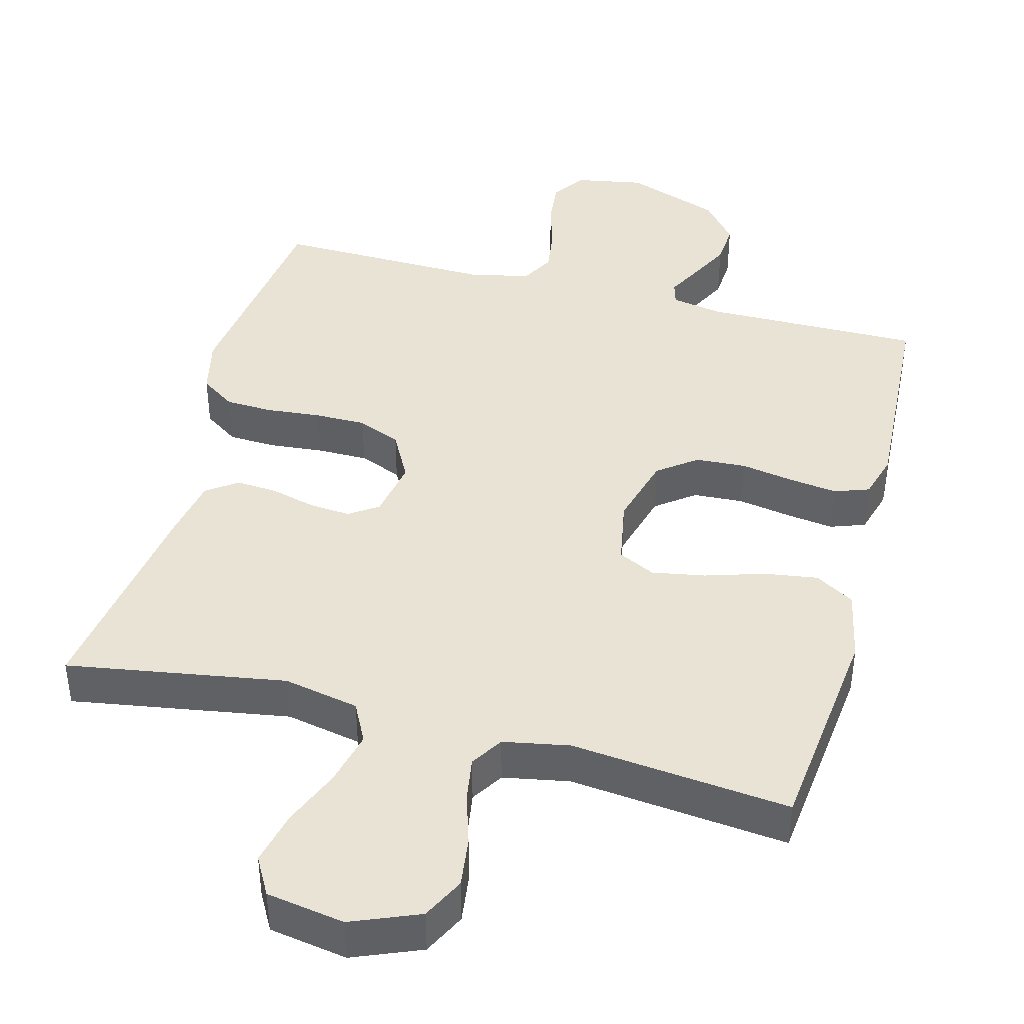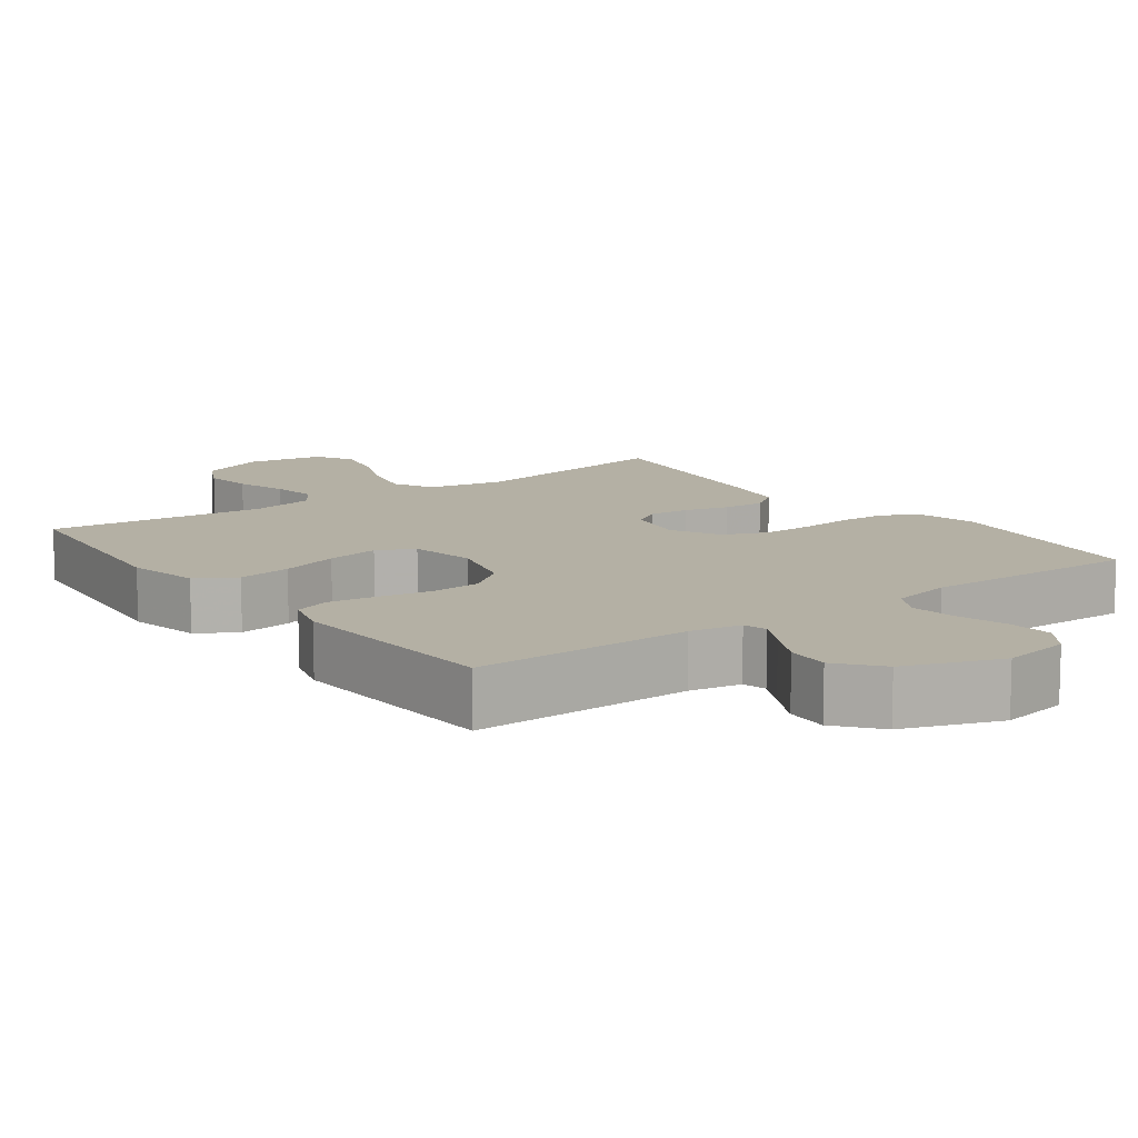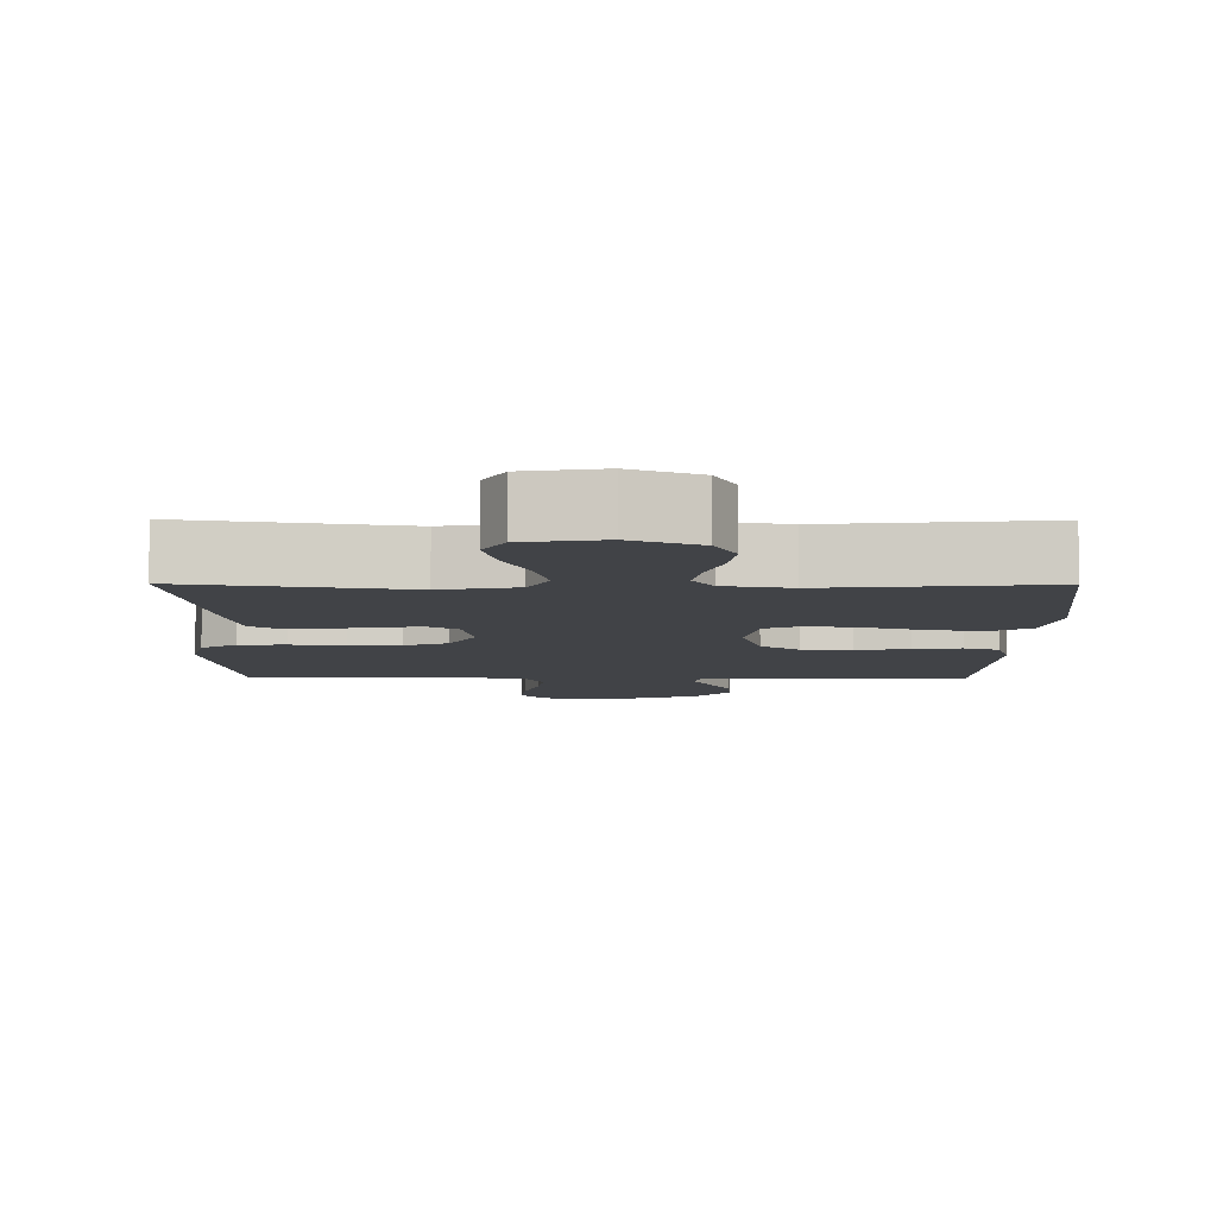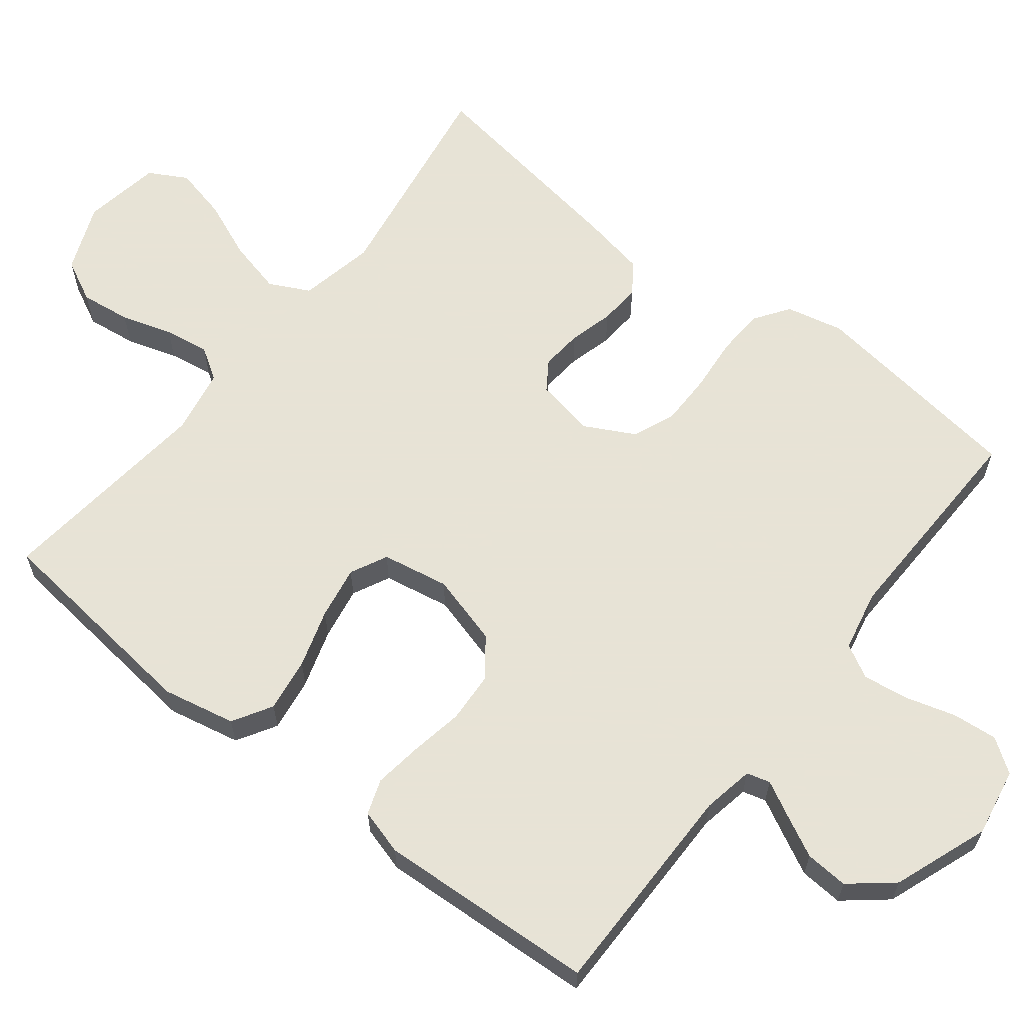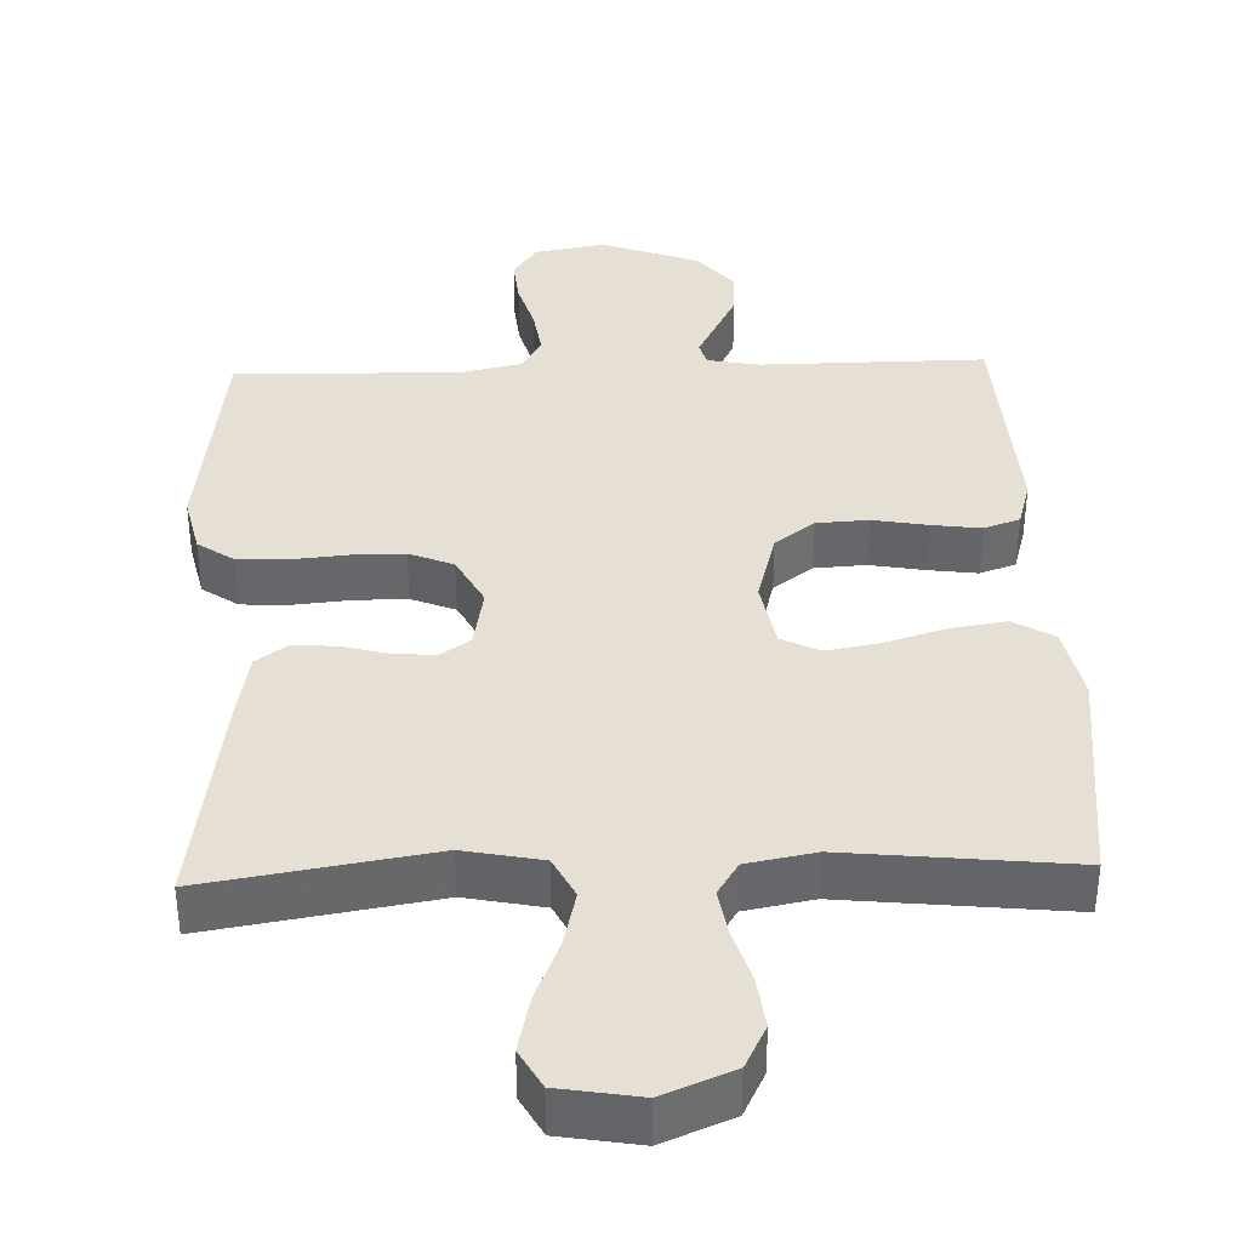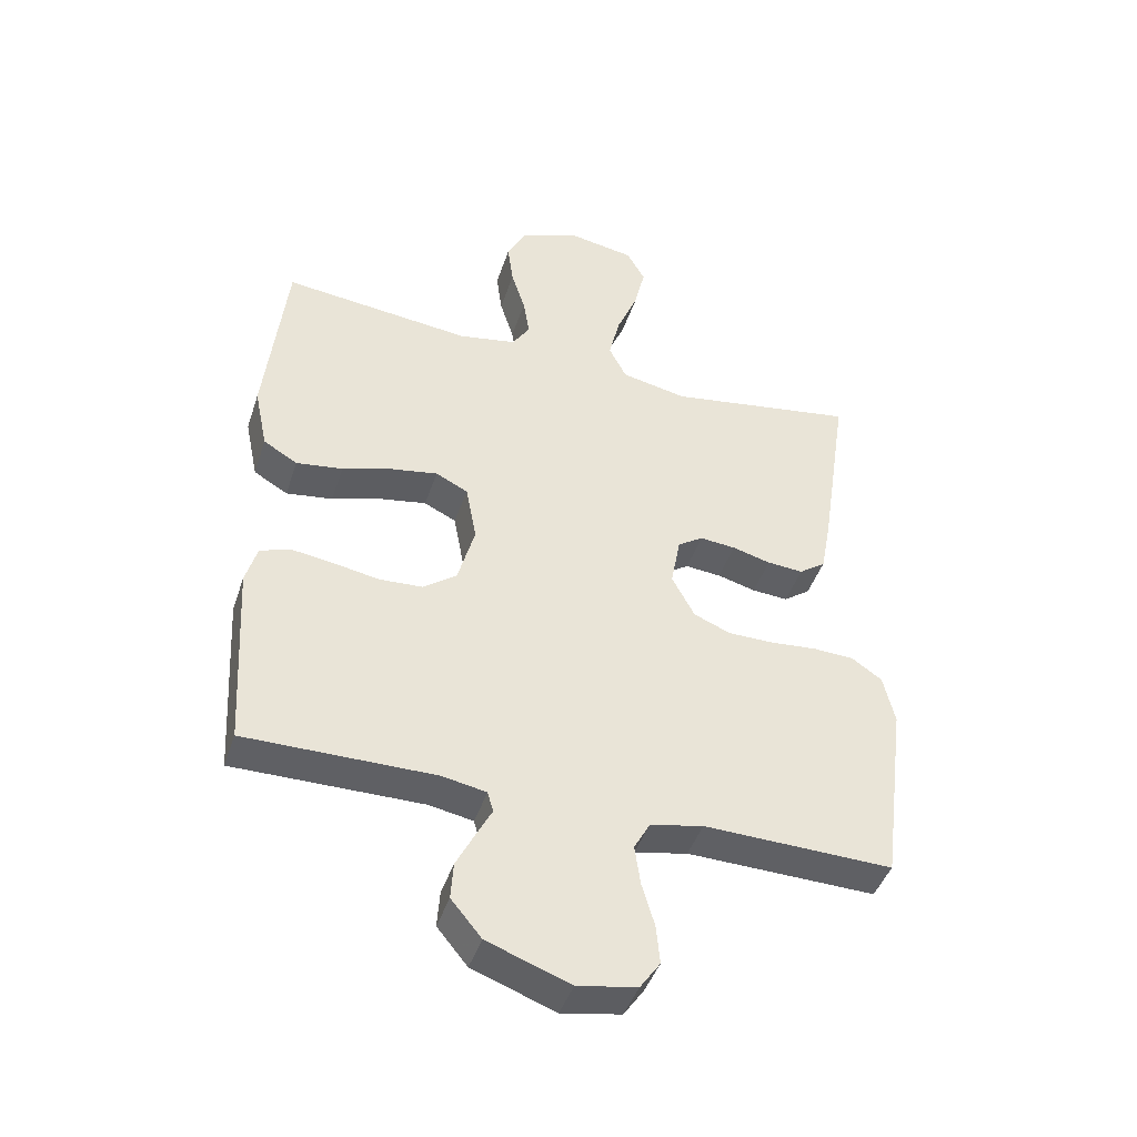
<metadata>
{"format":"obj","ext":"obj","renderer":"f3d","projection":"perspective","resolution":1024,"background":"white","views":[{"elev":42.0,"azim":14.8,"up":"+Y"},{"elev":11.5,"azim":143.6,"up":"+Y"},{"elev":-7.1,"azim":-0.4,"up":"+Y"},{"elev":62.6,"azim":128.2,"up":"+Y"},{"elev":37.9,"azim":-2.0,"up":"+Y"},{"elev":-44.0,"azim":162.1,"up":"+Z"}]}
</metadata>
<code>
v 0.5 0.07 0.5
v 0.533 0.07 0.2
v 0.512 0.07 0.1
v 0.458 0.07 0.068
v 0.384 0.07 0.079
v 0.304 0.07 0.104
v 0.231 0.07 0.117
v 0.18 0.07 0.092
v 0.163 0.07 0
v 0.19 0.07 -0.098
v 0.243 0.07 -0.138
v 0.312 0.07 -0.142
v 0.385 0.07 -0.129
v 0.451 0.07 -0.12
v 0.499 0.07 -0.137
v 0.517 0.07 -0.2
v 0.5 0.07 -0.5
v 0.2 0.07 -0.498
v 0.13 0.07 -0.511
v 0.121 0.07 -0.543
v 0.146 0.07 -0.591
v 0.175 0.07 -0.648
v 0.179 0.07 -0.707
v 0.131 0.07 -0.765
v 0 0.07 -0.813
v -0.094 0.07 -0.796
v -0.126 0.07 -0.75
v -0.12 0.07 -0.688
v -0.1 0.07 -0.62
v -0.091 0.07 -0.557
v -0.116 0.07 -0.511
v -0.2 0.07 -0.493
v -0.5 0.07 -0.5
v -0.539 0.07 -0.2
v -0.521 0.07 -0.121
v -0.473 0.07 -0.088
v -0.408 0.07 -0.085
v -0.333 0.07 -0.092
v -0.262 0.07 -0.092
v -0.203 0.07 -0.068
v -0.167 0.07 0
v -0.182 0.07 0.082
v -0.222 0.07 0.109
v -0.279 0.07 0.104
v -0.34 0.07 0.088
v -0.397 0.07 0.084
v -0.439 0.07 0.114
v -0.455 0.07 0.2
v -0.5 0.07 0.5
v -0.2 0.07 0.451
v -0.096 0.07 0.472
v -0.068 0.07 0.527
v -0.086 0.07 0.602
v -0.119 0.07 0.682
v -0.136 0.07 0.756
v -0.107 0.07 0.808
v 0 0.07 0.826
v 0.093 0.07 0.788
v 0.122 0.07 0.73
v 0.113 0.07 0.661
v 0.091 0.07 0.591
v 0.081 0.07 0.529
v 0.109 0.07 0.485
v 0.2 0.07 0.468
v 0.5 0 0.5
v 0.533 0 0.2
v 0.512 0 0.1
v 0.458 0 0.068
v 0.384 0 0.079
v 0.304 0 0.104
v 0.231 0 0.117
v 0.18 0 0.092
v 0.163 0 0
v 0.19 0 -0.098
v 0.243 0 -0.138
v 0.312 0 -0.142
v 0.385 0 -0.129
v 0.451 0 -0.12
v 0.499 0 -0.137
v 0.517 0 -0.2
v 0.5 0 -0.5
v 0.2 0 -0.498
v 0.13 0 -0.511
v 0.121 0 -0.543
v 0.146 0 -0.591
v 0.175 0 -0.648
v 0.179 0 -0.707
v 0.131 0 -0.765
v 0 0 -0.813
v -0.094 0 -0.796
v -0.126 0 -0.75
v -0.12 0 -0.688
v -0.1 0 -0.62
v -0.091 0 -0.557
v -0.116 0 -0.511
v -0.2 0 -0.493
v -0.5 0 -0.5
v -0.539 0 -0.2
v -0.521 0 -0.121
v -0.473 0 -0.088
v -0.408 0 -0.085
v -0.333 0 -0.092
v -0.262 0 -0.092
v -0.203 0 -0.068
v -0.167 0 0
v -0.182 0 0.082
v -0.222 0 0.109
v -0.279 0 0.104
v -0.34 0 0.088
v -0.397 0 0.084
v -0.439 0 0.114
v -0.455 0 0.2
v -0.5 0 0.5
v -0.2 0 0.451
v -0.096 0 0.472
v -0.068 0 0.527
v -0.086 0 0.602
v -0.119 0 0.682
v -0.136 0 0.756
v -0.107 0 0.808
v 0 0 0.826
v 0.093 0 0.788
v 0.122 0 0.73
v 0.113 0 0.661
v 0.091 0 0.591
v 0.081 0 0.529
v 0.109 0 0.485
v 0.2 0 0.468
f 58 59 60 61
f 58 61 62
f 57 58 62
f 56 57 62
f 53 54 55 56
f 52 53 56 62
f 51 52 62 63
f 47 48 49 50
f 44 45 46 47
f 43 44 47 50
f 42 43 50 51
f 35 36 37 38
f 35 38 39
f 32 33 34 35
f 31 32 35 39
f 30 31 39 40
f 26 27 28 29
f 26 29 30
f 25 26 30
f 20 21 22 23
f 20 23 24 25
f 15 16 17 18
f 15 18 19
f 12 13 14 15
f 12 15 19
f 11 12 19
f 10 11 19
f 9 10 19 20
f 3 4 5 6
f 3 6 7
f 64 1 2 3
f 64 3 7
f 63 64 7 8
f 41 42 51 63
f 41 63 8 9
f 25 30 40 41
f 9 20 25 41
f 125 124 123 122
f 126 125 122
f 126 122 121
f 126 121 120
f 120 119 118 117
f 126 120 117 116
f 127 126 116 115
f 114 113 112 111
f 111 110 109 108
f 114 111 108 107
f 115 114 107 106
f 102 101 100 99
f 103 102 99
f 99 98 97 96
f 103 99 96 95
f 104 103 95 94
f 93 92 91 90
f 94 93 90
f 94 90 89
f 87 86 85 84
f 89 88 87 84
f 82 81 80 79
f 83 82 79
f 79 78 77 76
f 83 79 76
f 83 76 75
f 83 75 74
f 84 83 74 73
f 70 69 68 67
f 71 70 67
f 67 66 65 128
f 71 67 128
f 72 71 128 127
f 127 115 106 105
f 73 72 127 105
f 105 104 94 89
f 105 89 84 73
f 1 65 66 2
f 2 66 67 3
f 3 67 68 4
f 4 68 69 5
f 5 69 70 6
f 6 70 71 7
f 7 71 72 8
f 8 72 73 9
f 9 73 74 10
f 10 74 75 11
f 11 75 76 12
f 12 76 77 13
f 13 77 78 14
f 14 78 79 15
f 15 79 80 16
f 16 80 81 17
f 17 81 82 18
f 18 82 83 19
f 19 83 84 20
f 20 84 85 21
f 21 85 86 22
f 22 86 87 23
f 23 87 88 24
f 24 88 89 25
f 25 89 90 26
f 26 90 91 27
f 27 91 92 28
f 28 92 93 29
f 29 93 94 30
f 30 94 95 31
f 31 95 96 32
f 32 96 97 33
f 33 97 98 34
f 34 98 99 35
f 35 99 100 36
f 36 100 101 37
f 37 101 102 38
f 38 102 103 39
f 39 103 104 40
f 40 104 105 41
f 41 105 106 42
f 42 106 107 43
f 43 107 108 44
f 44 108 109 45
f 45 109 110 46
f 46 110 111 47
f 47 111 112 48
f 48 112 113 49
f 49 113 114 50
f 50 114 115 51
f 51 115 116 52
f 52 116 117 53
f 53 117 118 54
f 54 118 119 55
f 55 119 120 56
f 56 120 121 57
f 57 121 122 58
f 58 122 123 59
f 59 123 124 60
f 60 124 125 61
f 61 125 126 62
f 62 126 127 63
f 63 127 128 64
f 64 128 65 1

</code>
